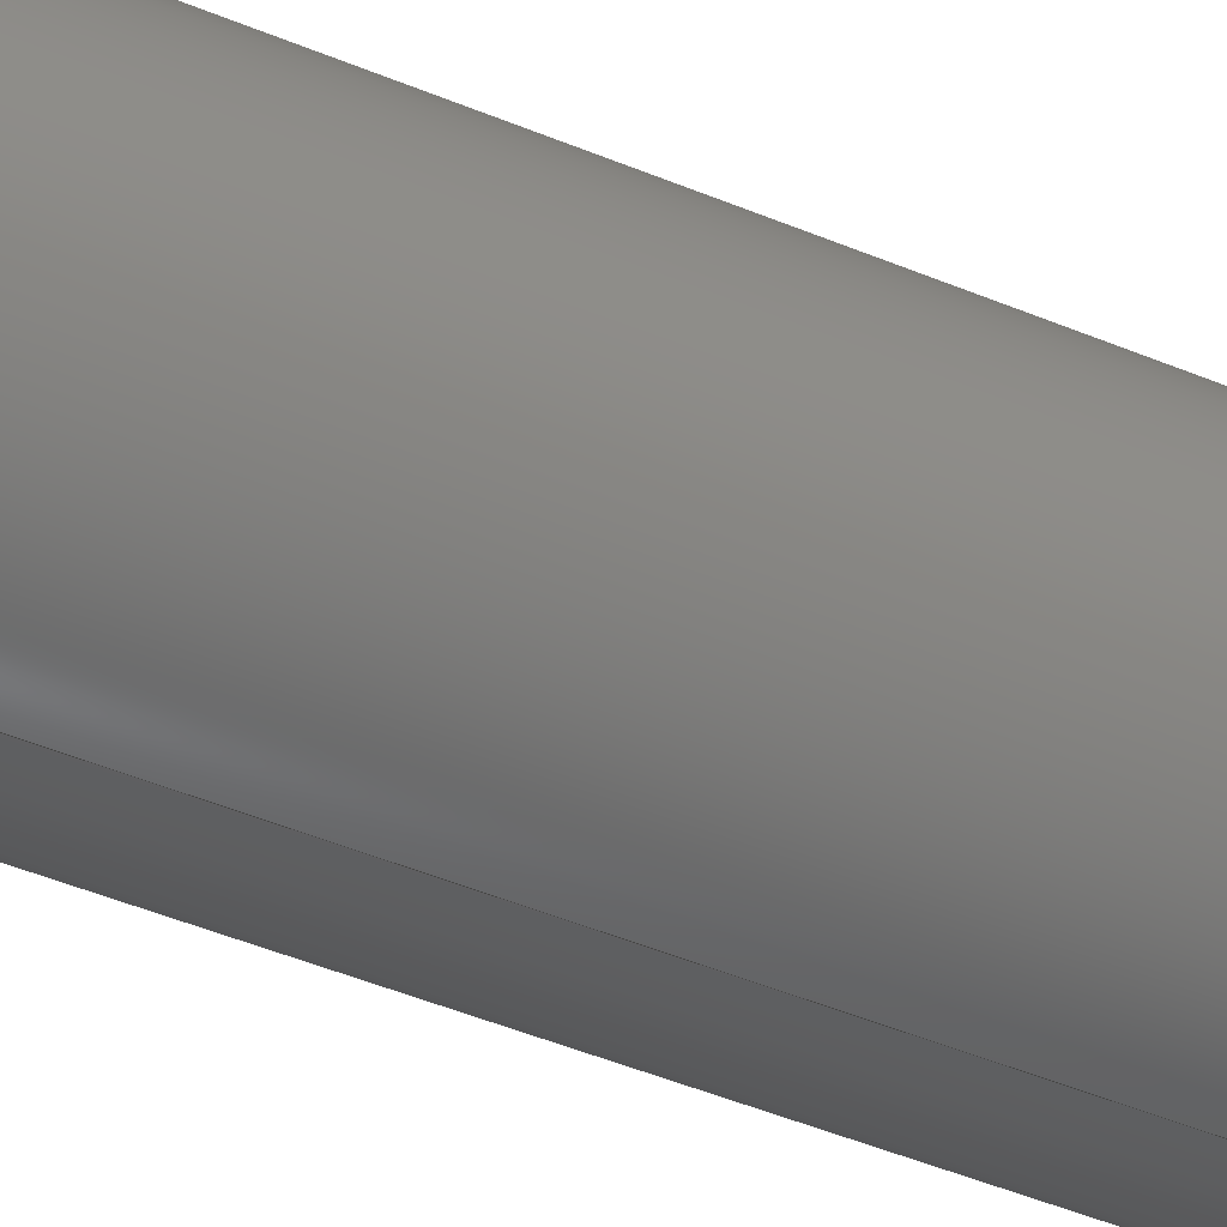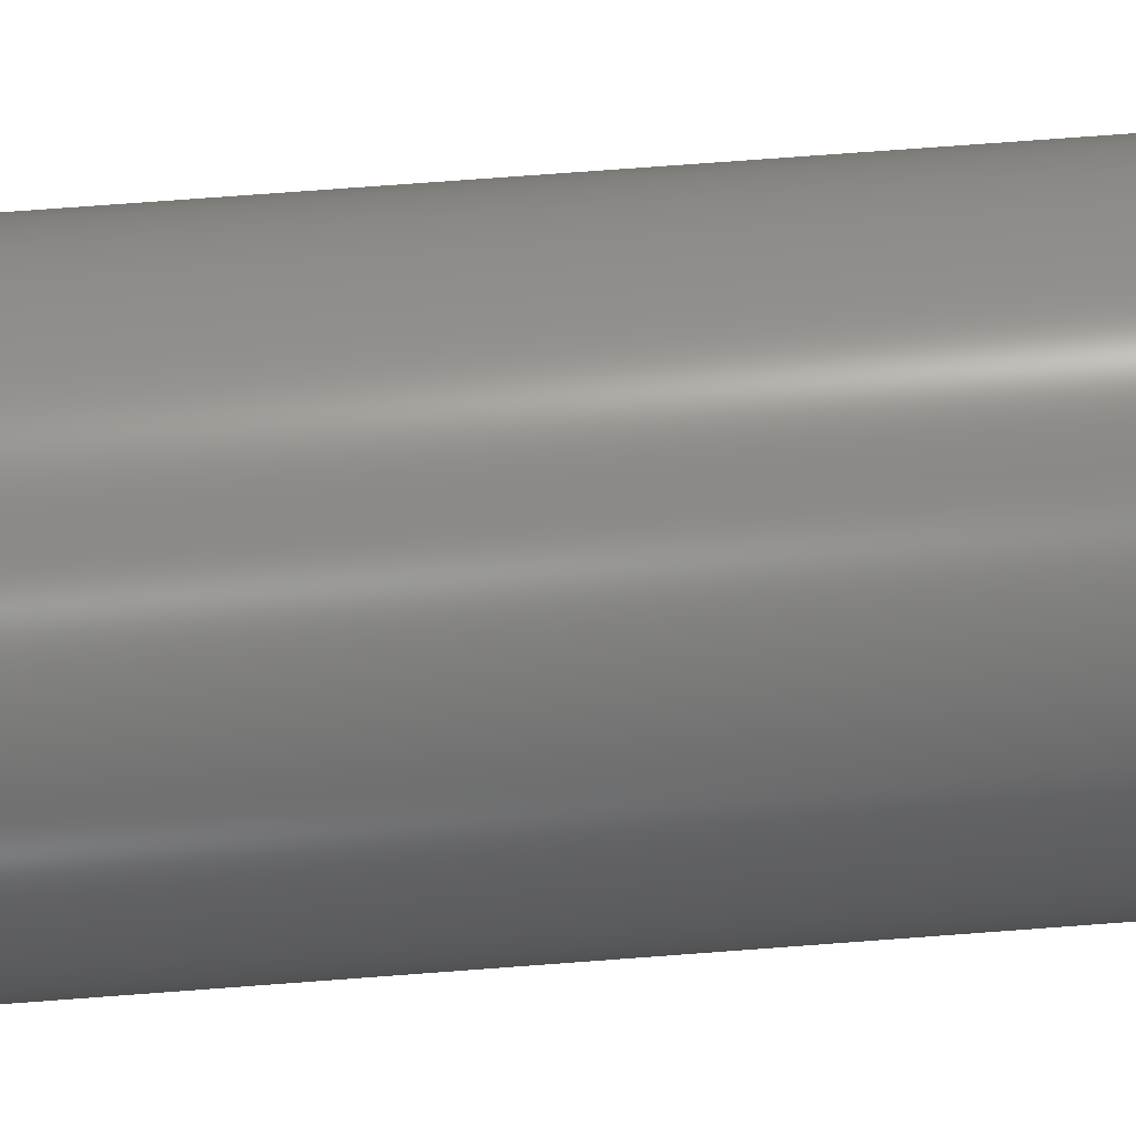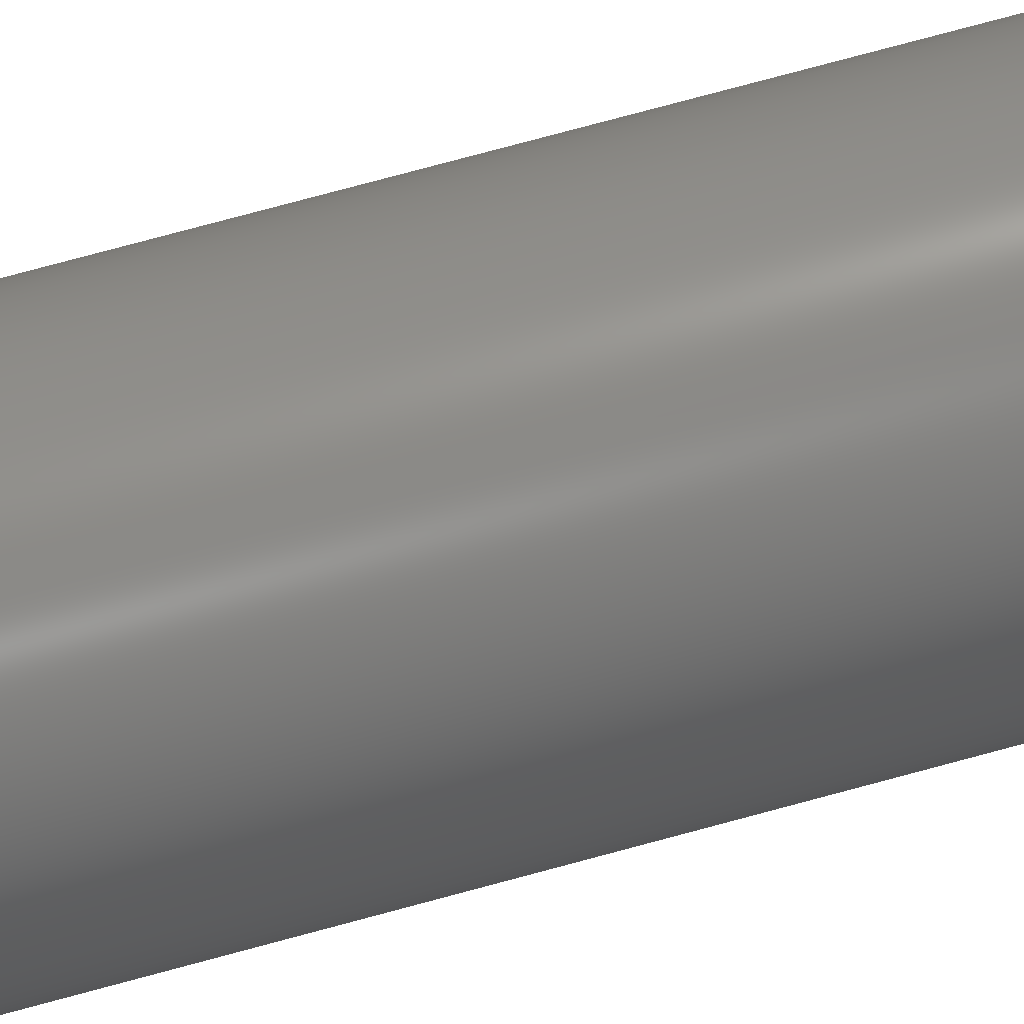
<metadata>
{"format":"step","ext":"stp","renderer":"f3d","projection":"perspective","resolution":1024,"background":"white","views":[{"elev":-43.3,"azim":-116.8,"up":"+Z"},{"elev":68.3,"azim":-94.4,"up":"+Z"},{"elev":78.3,"azim":75.0,"up":"+Z"}]}
</metadata>
<code>
ISO-10303-21;
DATA;
#1=MECHANICAL_DESIGN_GEOMETRIC_PRESENTATION_REPRESENTATION('',(#10),#253);
#2=APPLIED_GROUP_ASSIGNMENT(#3,(#9));
#3=GROUP('Composite1',$);
#4=SHAPE_REPRESENTATION_RELATIONSHIP('SRR','None',#265,#5);
#5=ADVANCED_BREP_SHAPE_REPRESENTATION('',(#11),#252);
#6=B_SPLINE_CURVE_WITH_KNOTS('',3,(#176,#177,#178,#179,#180,#181,#182,
#183,#184,#185,#186,#187,#188,#189,#190,#191,#192,#193,#194,#195,#196,#197,
#198,#199,#200,#201,#202,#203,#204,#205,#206,#207,#208,#209,#210,#211,#212),
 .UNSPECIFIED.,.F.,.F.,(4,3,3,3,3,3,3,3,3,3,3,3,4),(0,0.08333,
0.1667,0.25,0.3333,0.4167,0.5,0.5833,
0.6667,0.75,0.8333,0.9167,1),.UNSPECIFIED.);
#7=B_SPLINE_CURVE_WITH_KNOTS('',3,(#213,#214,#215,#216,#217,#218,#219,
#220,#221,#222,#223,#224,#225,#226,#227,#228,#229,#230,#231,#232,#233,#234,
#235,#236,#237,#238,#239,#240,#241,#242,#243,#244,#245,#246,#247,#248,#249),
 .UNSPECIFIED.,.F.,.F.,(4,3,3,3,3,3,3,3,3,3,3,3,4),(0,0.08333,
0.1667,0.25,0.3333,0.4167,0.5,0.5833,
0.6667,0.75,0.8333,0.9167,1),.UNSPECIFIED.);
#8=OPEN_SHELL('',(#94,#95));
#9=SHELL_BASED_SURFACE_MODEL('Srf1',(#8));
#10=STYLED_ITEM('',(#274),#11);
#11=MANIFOLD_SOLID_BREP('Solid1',#96);
#12=CONICAL_SURFACE('',#109,0.3875,45);
#13=CONICAL_SURFACE('',#114,0.0524,59);
#14=CYLINDRICAL_SURFACE('',#107,0.4375);
#15=CYLINDRICAL_SURFACE('',#112,0.1005);
#16=CYLINDRICAL_SURFACE('',#115,0.125);
#17=FACE_BOUND('',#32,.T.);
#18=FACE_BOUND('',#34,.T.);
#19=FACE_BOUND('',#36,.T.);
#20=FACE_BOUND('',#39,.T.);
#21=FACE_BOUND('',#42,.T.);
#22=FACE_BOUND('',#44,.T.);
#23=FACE_OUTER_BOUND('',#31,.T.);
#24=FACE_OUTER_BOUND('',#33,.T.);
#25=FACE_OUTER_BOUND('',#35,.T.);
#26=FACE_OUTER_BOUND('',#37,.T.);
#27=FACE_OUTER_BOUND('',#38,.T.);
#28=FACE_OUTER_BOUND('',#40,.T.);
#29=FACE_OUTER_BOUND('',#41,.T.);
#30=FACE_OUTER_BOUND('',#43,.T.);
#31=EDGE_LOOP('',(#70));
#32=EDGE_LOOP('',(#71));
#33=EDGE_LOOP('',(#72));
#34=EDGE_LOOP('',(#73));
#35=EDGE_LOOP('',(#74));
#36=EDGE_LOOP('',(#75));
#37=EDGE_LOOP('',(#76));
#38=EDGE_LOOP('',(#77));
#39=EDGE_LOOP('',(#78));
#40=EDGE_LOOP('',(#79));
#41=EDGE_LOOP('',(#80));
#42=EDGE_LOOP('',(#81));
#43=EDGE_LOOP('',(#82));
#44=EDGE_LOOP('',(#83,#84));
#45=CIRCLE('',#105,0.4375);
#46=CIRCLE('',#106,0.1005);
#47=CIRCLE('',#108,0.4375);
#48=CIRCLE('',#110,0.3375);
#49=CIRCLE('',#113,0.1005);
#50=CIRCLE('',#116,0.125);
#51=CIRCLE('',#117,0.125);
#52=VERTEX_POINT('',#153);
#53=VERTEX_POINT('',#155);
#54=VERTEX_POINT('',#158);
#55=VERTEX_POINT('',#161);
#56=VERTEX_POINT('',#165);
#57=VERTEX_POINT('',#169);
#58=VERTEX_POINT('',#171);
#59=VERTEX_POINT('',#174);
#60=VERTEX_POINT('',#175);
#61=EDGE_CURVE('',#52,#52,#45,.T.);
#62=EDGE_CURVE('',#53,#53,#46,.T.);
#63=EDGE_CURVE('',#54,#54,#47,.T.);
#64=EDGE_CURVE('',#55,#55,#48,.T.);
#65=EDGE_CURVE('',#56,#56,#49,.T.);
#66=EDGE_CURVE('',#57,#57,#50,.T.);
#67=EDGE_CURVE('',#58,#58,#51,.T.);
#68=EDGE_CURVE('',#59,#60,#6,.T.);
#69=EDGE_CURVE('',#60,#59,#7,.T.);
#70=ORIENTED_EDGE('',*,*,#61,.F.);
#71=ORIENTED_EDGE('',*,*,#62,.F.);
#72=ORIENTED_EDGE('',*,*,#63,.T.);
#73=ORIENTED_EDGE('',*,*,#61,.T.);
#74=ORIENTED_EDGE('',*,*,#64,.T.);
#75=ORIENTED_EDGE('',*,*,#63,.F.);
#76=ORIENTED_EDGE('',*,*,#64,.F.);
#77=ORIENTED_EDGE('',*,*,#62,.T.);
#78=ORIENTED_EDGE('',*,*,#65,.T.);
#79=ORIENTED_EDGE('',*,*,#65,.F.);
#80=ORIENTED_EDGE('',*,*,#66,.F.);
#81=ORIENTED_EDGE('',*,*,#67,.T.);
#82=ORIENTED_EDGE('',*,*,#67,.F.);
#83=ORIENTED_EDGE('',*,*,#68,.F.);
#84=ORIENTED_EDGE('',*,*,#69,.F.);
#85=PLANE('',#104);
#86=PLANE('',#111);
#87=PLANE('',#118);
#88=ADVANCED_FACE('',(#23,#17),#85,.F.);
#89=ADVANCED_FACE('',(#24,#18),#14,.T.);
#90=ADVANCED_FACE('',(#25,#19),#12,.T.);
#91=ADVANCED_FACE('',(#26),#86,.T.);
#92=ADVANCED_FACE('',(#27,#20),#15,.F.);
#93=ADVANCED_FACE('',(#28),#13,.F.);
#94=ADVANCED_FACE('',(#29,#21),#16,.F.);
#95=ADVANCED_FACE('',(#30,#22),#87,.T.);
#96=CLOSED_SHELL('',(#88,#89,#90,#91,#92,#93));
#97=DATE_TIME_ROLE('creation_date');
#98=APPLIED_DATE_AND_TIME_ASSIGNMENT(#99,#97,(#267));
#99=DATE_AND_TIME(#100,#101);
#100=CALENDAR_DATE(2016,16,12);
#101=LOCAL_TIME(17,15,37,#102);
#102=COORDINATED_UNIVERSAL_TIME_OFFSET(0,0,.BEHIND.);
#103=AXIS2_PLACEMENT_3D('placement',#151,#119,#120);
#104=AXIS2_PLACEMENT_3D('',#152,#121,#122);
#105=AXIS2_PLACEMENT_3D('',#154,#123,#124);
#106=AXIS2_PLACEMENT_3D('',#156,#125,#126);
#107=AXIS2_PLACEMENT_3D('',#157,#127,#128);
#108=AXIS2_PLACEMENT_3D('',#159,#129,#130);
#109=AXIS2_PLACEMENT_3D('',#160,#131,#132);
#110=AXIS2_PLACEMENT_3D('',#162,#133,#134);
#111=AXIS2_PLACEMENT_3D('',#163,#135,#136);
#112=AXIS2_PLACEMENT_3D('',#164,#137,#138);
#113=AXIS2_PLACEMENT_3D('',#166,#139,#140);
#114=AXIS2_PLACEMENT_3D('',#167,#141,#142);
#115=AXIS2_PLACEMENT_3D('',#168,#143,#144);
#116=AXIS2_PLACEMENT_3D('',#170,#145,#146);
#117=AXIS2_PLACEMENT_3D('',#172,#147,#148);
#118=AXIS2_PLACEMENT_3D('',#173,#149,#150);
#119=DIRECTION('axis',(0,0,1));
#120=DIRECTION('refdir',(1,0,0));
#121=DIRECTION('center_axis',(0,1,0));
#122=DIRECTION('ref_axis',(1,0,0));
#123=DIRECTION('center_axis',(0,1,0));
#124=DIRECTION('ref_axis',(1,0,0));
#125=DIRECTION('center_axis',(0,-1,0));
#126=DIRECTION('ref_axis',(-1,0,0));
#127=DIRECTION('center_axis',(0,1,0));
#128=DIRECTION('ref_axis',(1,0,0));
#129=DIRECTION('center_axis',(0,-1,0));
#130=DIRECTION('ref_axis',(-1,0,7.604e-11));
#131=DIRECTION('center_axis',(0,-1,0));
#132=DIRECTION('ref_axis',(0,0,-1));
#133=DIRECTION('center_axis',(0,-1,0));
#134=DIRECTION('ref_axis',(-1,0,0));
#135=DIRECTION('center_axis',(0,1,0));
#136=DIRECTION('ref_axis',(1,0,0));
#137=DIRECTION('center_axis',(0,-1,0));
#138=DIRECTION('ref_axis',(-1,0,0));
#139=DIRECTION('center_axis',(0,1,0));
#140=DIRECTION('ref_axis',(1,0,0));
#141=DIRECTION('center_axis',(0,-1,0));
#142=DIRECTION('ref_axis',(-1,0,0));
#143=DIRECTION('center_axis',(0,-1,0));
#144=DIRECTION('ref_axis',(-1,0,0));
#145=DIRECTION('center_axis',(0,1,0));
#146=DIRECTION('ref_axis',(1,0,0));
#147=DIRECTION('center_axis',(0,1,0));
#148=DIRECTION('ref_axis',(1,0,0));
#149=DIRECTION('center_axis',(0,-1,0));
#150=DIRECTION('ref_axis',(-1,0,0));
#151=CARTESIAN_POINT('',(0,0,0));
#152=CARTESIAN_POINT('Origin',(0,0,0));
#153=CARTESIAN_POINT('',(-0.4375,0,0));
#154=CARTESIAN_POINT('Origin',(0,0,0));
#155=CARTESIAN_POINT('',(-0.1005,0,0));
#156=CARTESIAN_POINT('Origin',(0,0,0));
#157=CARTESIAN_POINT('Origin',(0,0,0));
#158=CARTESIAN_POINT('',(0,3.9,-0.4375));
#159=CARTESIAN_POINT('Origin',(0,3.9,0));
#160=CARTESIAN_POINT('Origin',(0,3.95,0));
#161=CARTESIAN_POINT('',(-1.317e-14,4,-0.3375));
#162=CARTESIAN_POINT('Origin',(0,4,0));
#163=CARTESIAN_POINT('Origin',(0,4,0));
#164=CARTESIAN_POINT('Origin',(0,0.6966,0));
#165=CARTESIAN_POINT('',(-0.1005,0.603,0));
#166=CARTESIAN_POINT('Origin',(0,0.603,0));
#167=CARTESIAN_POINT('Origin',(0,0.6319,0));
#168=CARTESIAN_POINT('Origin',(0,0.6966,0));
#169=CARTESIAN_POINT('',(-0.125,0,0));
#170=CARTESIAN_POINT('Origin',(0,0,0));
#171=CARTESIAN_POINT('',(-0.125,0.482,0));
#172=CARTESIAN_POINT('Origin',(0,0.482,0));
#173=CARTESIAN_POINT('Origin',(0,0.482,0));
#174=CARTESIAN_POINT('',(-0.1005,0.482,0));
#175=CARTESIAN_POINT('',(0.1005,0.482,0));
#176=CARTESIAN_POINT('Ctrl Pts',(-0.1005,0.482,0));
#177=CARTESIAN_POINT('Ctrl Pts',(-0.1005,0.482,-0.008993));
#178=CARTESIAN_POINT('Ctrl Pts',(-0.09933,0.482,-0.01764));
#179=CARTESIAN_POINT('Ctrl Pts',(-0.09706,0.482,-0.02608));
#180=CARTESIAN_POINT('Ctrl Pts',(-0.09479,0.482,-0.03451));
#181=CARTESIAN_POINT('Ctrl Pts',(-0.09138,0.482,-0.04274));
#182=CARTESIAN_POINT('Ctrl Pts',(-0.08698,0.482,-0.05035));
#183=CARTESIAN_POINT('Ctrl Pts',(-0.08258,0.482,-0.05796));
#184=CARTESIAN_POINT('Ctrl Pts',(-0.07718,0.482,-0.06495));
#185=CARTESIAN_POINT('Ctrl Pts',(-0.07102,0.482,-0.07111));
#186=CARTESIAN_POINT('Ctrl Pts',(-0.06485,0.482,-0.07727));
#187=CARTESIAN_POINT('Ctrl Pts',(-0.05792,0.482,-0.0826));
#188=CARTESIAN_POINT('Ctrl Pts',(-0.05038,0.482,-0.08696));
#189=CARTESIAN_POINT('Ctrl Pts',(-0.04284,0.482,-0.09133));
#190=CARTESIAN_POINT('Ctrl Pts',(-0.03469,0.482,-0.09472));
#191=CARTESIAN_POINT('Ctrl Pts',(-0.02625,0.482,-0.09701));
#192=CARTESIAN_POINT('Ctrl Pts',(-0.01782,0.482,-0.09929));
#193=CARTESIAN_POINT('Ctrl Pts',(-0.009108,0.482,-0.1005));
#194=CARTESIAN_POINT('Ctrl Pts',(-0.0003954,0.482,-0.1005));
#195=CARTESIAN_POINT('Ctrl Pts',(0.008318,0.482,-0.1005));
#196=CARTESIAN_POINT('Ctrl Pts',(0.01703,0.482,-0.09943));
#197=CARTESIAN_POINT('Ctrl Pts',(0.02547,0.482,-0.09722));
#198=CARTESIAN_POINT('Ctrl Pts',(0.03391,0.482,-0.095));
#199=CARTESIAN_POINT('Ctrl Pts',(0.04208,0.482,-0.09168));
#200=CARTESIAN_POINT('Ctrl Pts',(0.04968,0.482,-0.08736));
#201=CARTESIAN_POINT('Ctrl Pts',(0.05729,0.482,-0.08304));
#202=CARTESIAN_POINT('Ctrl Pts',(0.06432,0.482,-0.07773));
#203=CARTESIAN_POINT('Ctrl Pts',(0.07058,0.482,-0.07155));
#204=CARTESIAN_POINT('Ctrl Pts',(0.07684,0.482,-0.06537));
#205=CARTESIAN_POINT('Ctrl Pts',(0.08233,0.482,-0.05833));
#206=CARTESIAN_POINT('Ctrl Pts',(0.0868,0.482,-0.05065));
#207=CARTESIAN_POINT('Ctrl Pts',(0.09128,0.482,-0.04297));
#208=CARTESIAN_POINT('Ctrl Pts',(0.09473,0.482,-0.03466));
#209=CARTESIAN_POINT('Ctrl Pts',(0.09703,0.482,-0.02617));
#210=CARTESIAN_POINT('Ctrl Pts',(0.09933,0.482,-0.01768));
#211=CARTESIAN_POINT('Ctrl Pts',(0.1005,0.482,-0.009005));
#212=CARTESIAN_POINT('Ctrl Pts',(0.1005,0.482,0));
#213=CARTESIAN_POINT('Ctrl Pts',(0.1005,0.482,0));
#214=CARTESIAN_POINT('Ctrl Pts',(0.1005,0.482,0.008993));
#215=CARTESIAN_POINT('Ctrl Pts',(0.09933,0.482,0.01764));
#216=CARTESIAN_POINT('Ctrl Pts',(0.09706,0.482,0.02608));
#217=CARTESIAN_POINT('Ctrl Pts',(0.09479,0.482,0.03451));
#218=CARTESIAN_POINT('Ctrl Pts',(0.09138,0.482,0.04274));
#219=CARTESIAN_POINT('Ctrl Pts',(0.08698,0.482,0.05035));
#220=CARTESIAN_POINT('Ctrl Pts',(0.08258,0.482,0.05796));
#221=CARTESIAN_POINT('Ctrl Pts',(0.07718,0.482,0.06495));
#222=CARTESIAN_POINT('Ctrl Pts',(0.07102,0.482,0.07111));
#223=CARTESIAN_POINT('Ctrl Pts',(0.06485,0.482,0.07727));
#224=CARTESIAN_POINT('Ctrl Pts',(0.05792,0.482,0.0826));
#225=CARTESIAN_POINT('Ctrl Pts',(0.05038,0.482,0.08696));
#226=CARTESIAN_POINT('Ctrl Pts',(0.04284,0.482,0.09133));
#227=CARTESIAN_POINT('Ctrl Pts',(0.03469,0.482,0.09472));
#228=CARTESIAN_POINT('Ctrl Pts',(0.02625,0.482,0.09701));
#229=CARTESIAN_POINT('Ctrl Pts',(0.01782,0.482,0.09929));
#230=CARTESIAN_POINT('Ctrl Pts',(0.009108,0.482,0.1005));
#231=CARTESIAN_POINT('Ctrl Pts',(0.0003954,0.482,0.1005));
#232=CARTESIAN_POINT('Ctrl Pts',(-0.008318,0.482,0.1005));
#233=CARTESIAN_POINT('Ctrl Pts',(-0.01703,0.482,0.09943));
#234=CARTESIAN_POINT('Ctrl Pts',(-0.02547,0.482,0.09722));
#235=CARTESIAN_POINT('Ctrl Pts',(-0.03391,0.482,0.095));
#236=CARTESIAN_POINT('Ctrl Pts',(-0.04208,0.482,0.09168));
#237=CARTESIAN_POINT('Ctrl Pts',(-0.04968,0.482,0.08736));
#238=CARTESIAN_POINT('Ctrl Pts',(-0.05729,0.482,0.08304));
#239=CARTESIAN_POINT('Ctrl Pts',(-0.06432,0.482,0.07773));
#240=CARTESIAN_POINT('Ctrl Pts',(-0.07058,0.482,0.07155));
#241=CARTESIAN_POINT('Ctrl Pts',(-0.07684,0.482,0.06537));
#242=CARTESIAN_POINT('Ctrl Pts',(-0.08233,0.482,0.05833));
#243=CARTESIAN_POINT('Ctrl Pts',(-0.0868,0.482,0.05065));
#244=CARTESIAN_POINT('Ctrl Pts',(-0.09128,0.482,0.04297));
#245=CARTESIAN_POINT('Ctrl Pts',(-0.09473,0.482,0.03466));
#246=CARTESIAN_POINT('Ctrl Pts',(-0.09703,0.482,0.02617));
#247=CARTESIAN_POINT('Ctrl Pts',(-0.09933,0.482,0.01768));
#248=CARTESIAN_POINT('Ctrl Pts',(-0.1005,0.482,0.009005));
#249=CARTESIAN_POINT('Ctrl Pts',(-0.1005,0.482,0));
#250=UNCERTAINTY_MEASURE_WITH_UNIT(LENGTH_MEASURE(0.0003937),
#254,'DISTANCE_ACCURACY_VALUE',
'Maximum model space distance between geometric entities at asserted c
onnectivities');
#251=UNCERTAINTY_MEASURE_WITH_UNIT(LENGTH_MEASURE(1e-06),#255,
'DISTANCE_ACCURACY_VALUE',
'Maximum model space distance between geometric entities at asserted c
onnectivities');
#252=(
GEOMETRIC_REPRESENTATION_CONTEXT(3)
GLOBAL_UNCERTAINTY_ASSIGNED_CONTEXT((#250))
GLOBAL_UNIT_ASSIGNED_CONTEXT((#254,#260,#257))
REPRESENTATION_CONTEXT('','3D')
);
#253=(
GEOMETRIC_REPRESENTATION_CONTEXT(3)
GLOBAL_UNCERTAINTY_ASSIGNED_CONTEXT((#251))
GLOBAL_UNIT_ASSIGNED_CONTEXT((#255,#260,#257))
REPRESENTATION_CONTEXT('','3D')
);
#254=(
CONVERSION_BASED_UNIT('__CONSTANT UNIT inch',#256)
LENGTH_UNIT()
NAMED_UNIT(#259)
);
#255=(
LENGTH_UNIT()
NAMED_UNIT(*)
SI_UNIT(.MILLI.,.METRE.)
);
#256=LENGTH_MEASURE_WITH_UNIT(LENGTH_MEASURE(25.4),#255);
#257=(
NAMED_UNIT(*)
SI_UNIT($,.STERADIAN.)
SOLID_ANGLE_UNIT()
);
#258=DIMENSIONAL_EXPONENTS(0,0,0,0,0,0,0);
#259=DIMENSIONAL_EXPONENTS(1,0,0,0,0,0,0);
#260=(
CONVERSION_BASED_UNIT('degree',#262)
NAMED_UNIT(#258)
PLANE_ANGLE_UNIT()
);
#261=(
NAMED_UNIT(*)
PLANE_ANGLE_UNIT()
SI_UNIT($,.RADIAN.)
);
#262=PLANE_ANGLE_MEASURE_WITH_UNIT(PLANE_ANGLE_MEASURE(0.01745),#261);
#263=SHAPE_DEFINITION_REPRESENTATION(#264,#265);
#264=PRODUCT_DEFINITION_SHAPE('',$,#267);
#265=SHAPE_REPRESENTATION('',(#103,#9),#252);
#266=PRODUCT_DEFINITION_CONTEXT('part definition',#271,'design');
#267=PRODUCT_DEFINITION('GE-17087_11','GE-17087_11',#268,#266);
#268=PRODUCT_DEFINITION_FORMATION('1LAST_VERSION',$,#273);
#269=PRODUCT_RELATED_PRODUCT_CATEGORY('GE-17087_11','GE-17087_11',(#273));
#270=APPLICATION_PROTOCOL_DEFINITION('international standard',
'automotive_design',2009,#271);
#271=APPLICATION_CONTEXT(
'Core Data for Automotive Mechanical Design Process');
#272=PRODUCT_CONTEXT('part definition',#271,'mechanical');
#273=PRODUCT('GE-17087_11','GE-17087_11',$,(#272));
#274=PRESENTATION_STYLE_ASSIGNMENT((#275));
#275=SURFACE_STYLE_USAGE(.BOTH.,#276);
#276=SURFACE_SIDE_STYLE('',(#277));
#277=SURFACE_STYLE_FILL_AREA(#278);
#278=FILL_AREA_STYLE('',(#279));
#279=FILL_AREA_STYLE_COLOUR('',#280);
#280=COLOUR_RGB('',0.749,0.749,0.749);
ENDSEC;
END-ISO-10303-21;

</code>
